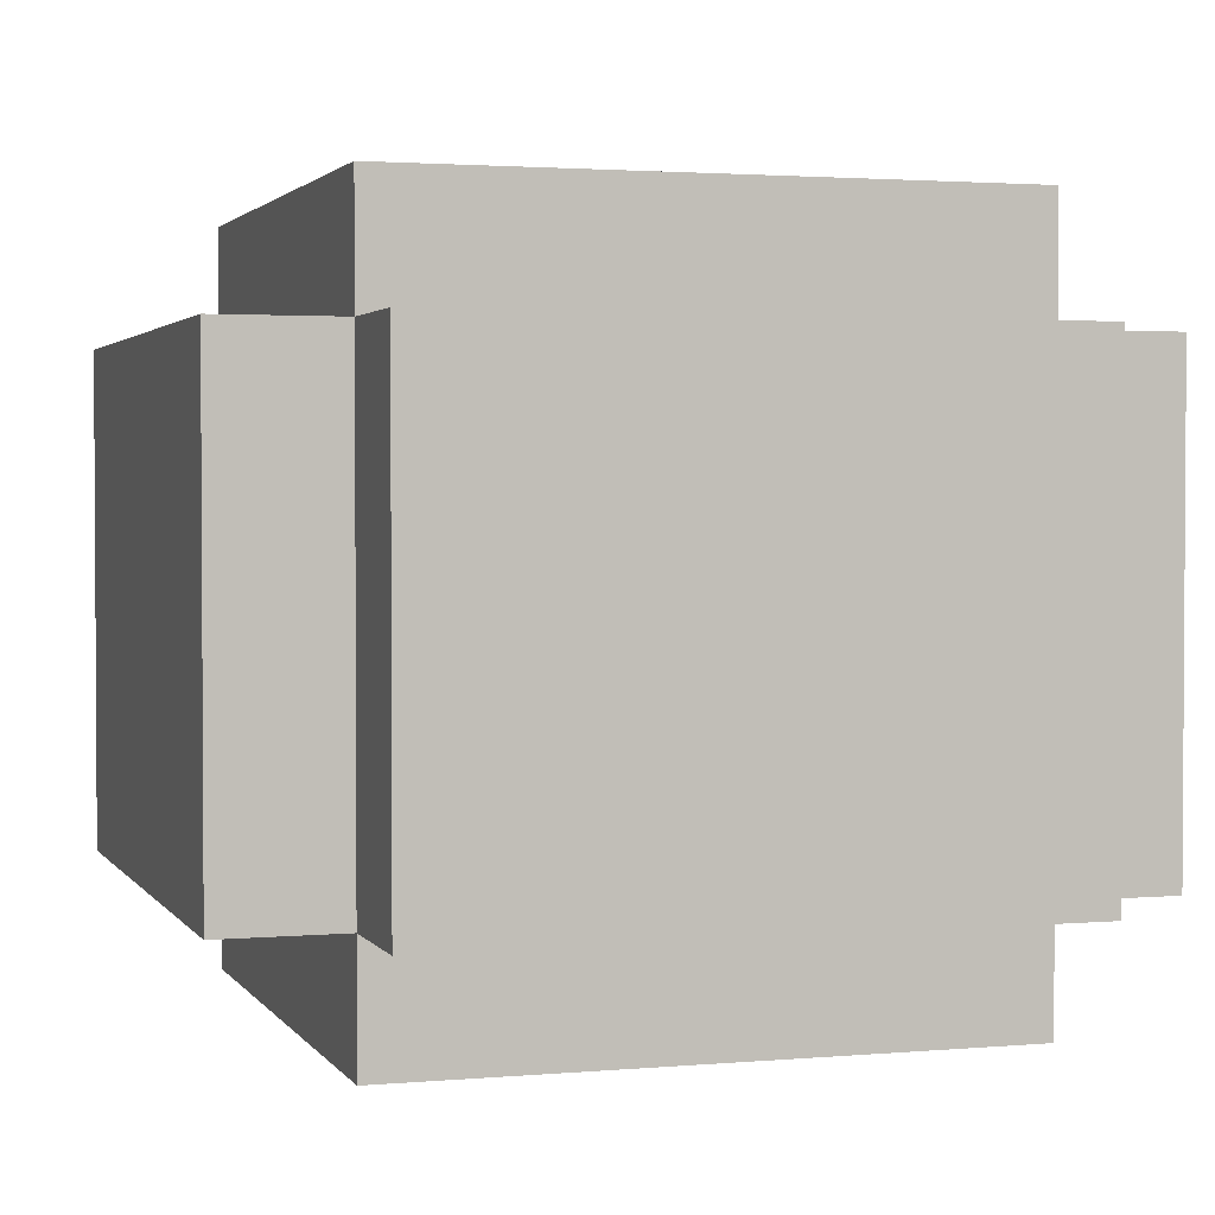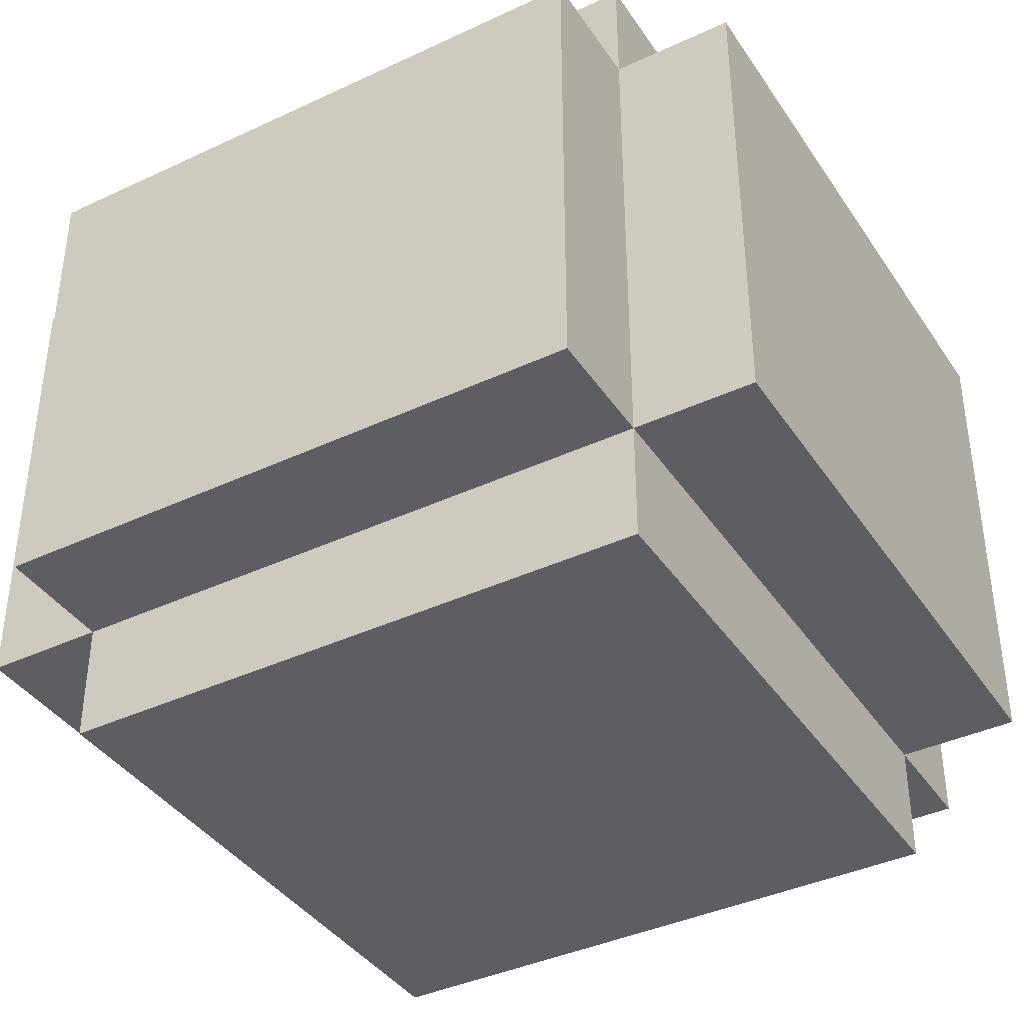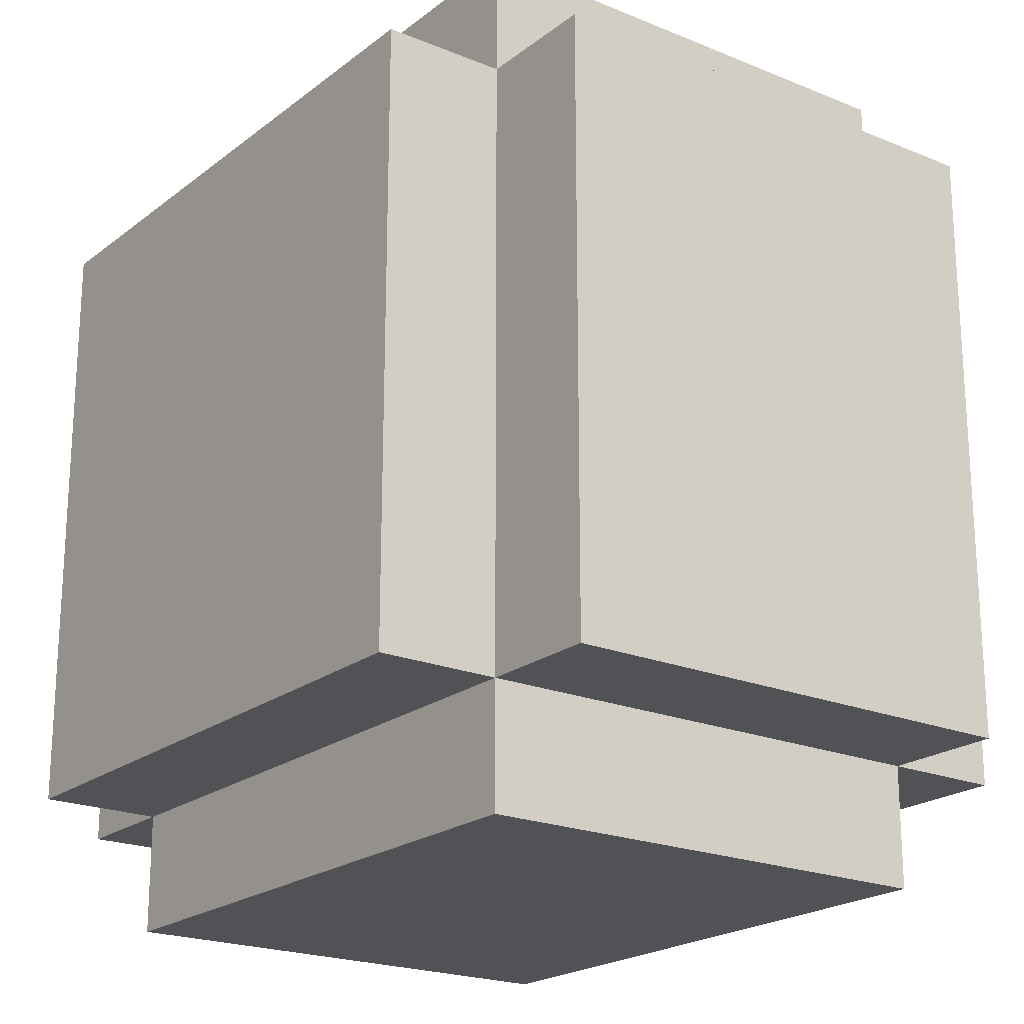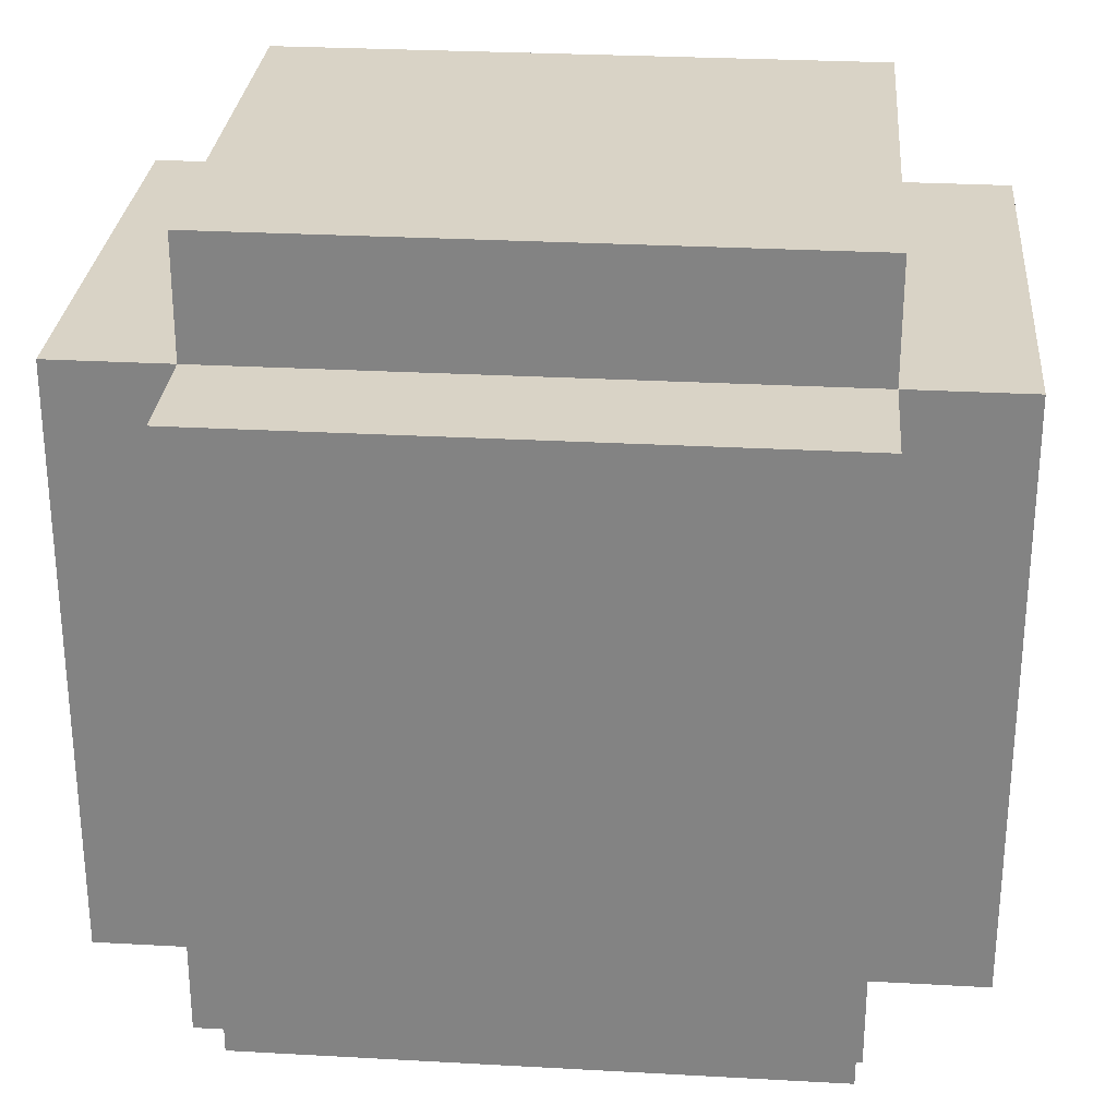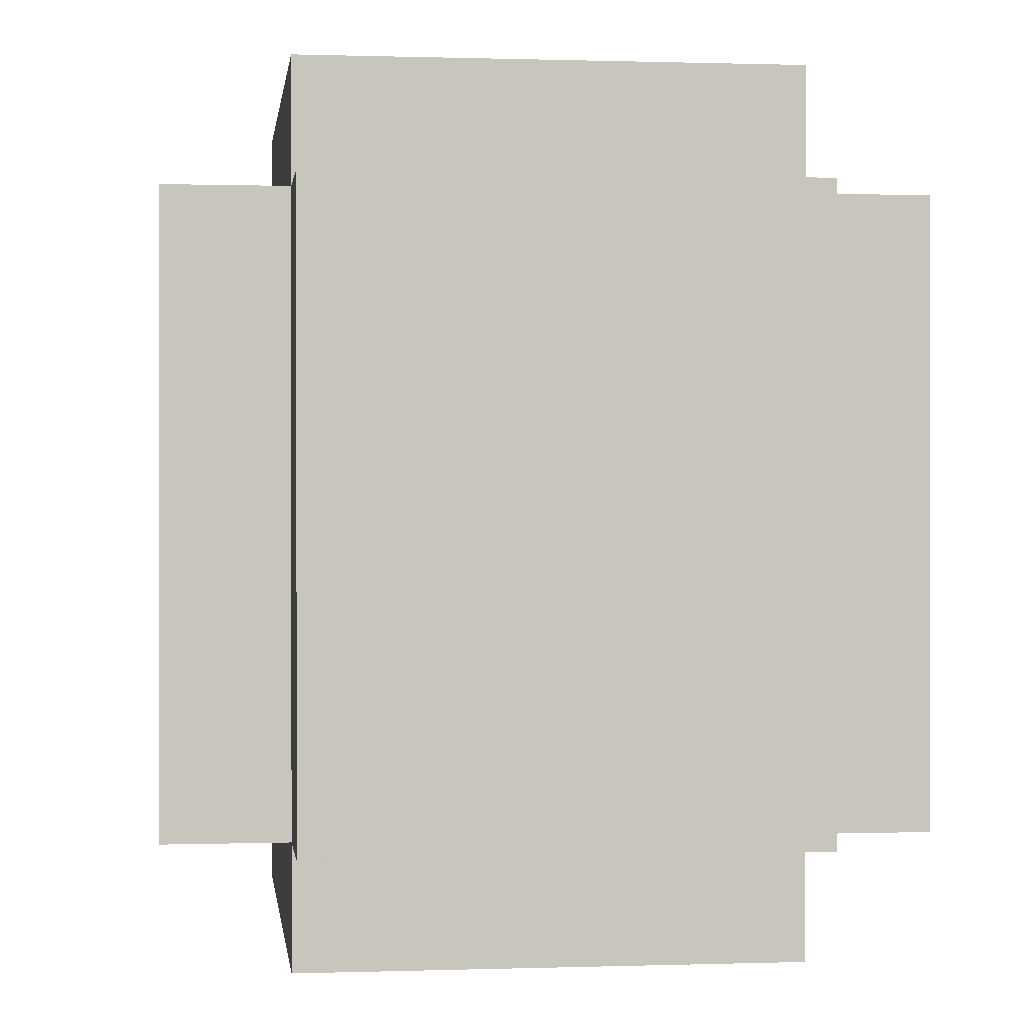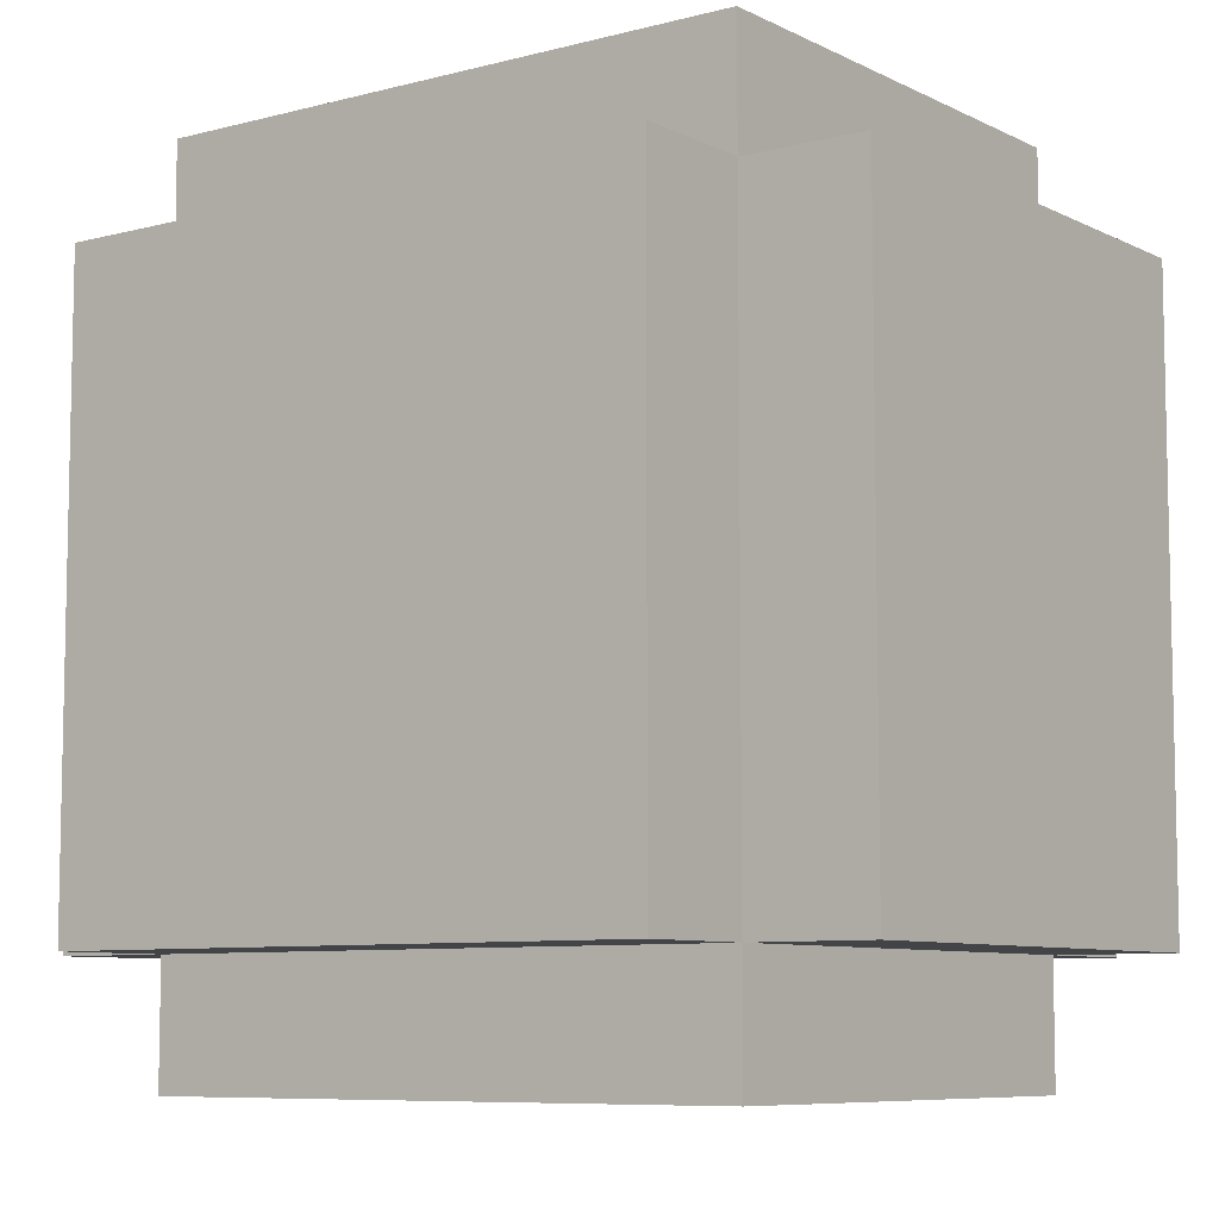
<metadata>
{"format":"obj","ext":"obj","renderer":"f3d","projection":"perspective","resolution":1024,"background":"white","views":[{"elev":2.2,"azim":-17.5,"up":"+Z"},{"elev":-39.3,"azim":120.3,"up":"+Z"},{"elev":-21.0,"azim":-126.5,"up":"+Y"},{"elev":28.3,"azim":-175.2,"up":"+Y"},{"elev":0.4,"azim":-97.0,"up":"+Y"},{"elev":-7.8,"azim":36.5,"up":"+Y"}]}
</metadata>
<code>
o
v -5.8 0.1 -2
v -5.8 0.1 -2.4
v -5.8 0.6 -2
v -5.8 0.6 -2.4
v -5.7 0 -2
v -5.7 0 -2.4
v -5.7 0.1 -1.9
v -5.7 0.1 -2
v -5.7 0.1 -2.4
v -5.7 0.1 -2.5
v -5.7 0.2 -1.9
v -5.7 0.2 -2
v -5.7 0.5 -1.9
v -5.7 0.5 -2
v -5.7 0.6 -1.9
v -5.7 0.6 -2
v -5.7 0.6 -2.4
v -5.7 0.6 -2.5
v -5.7 0.7 -2
v -5.7 0.7 -2.4
v -5.2 0 -2
v -5.2 0 -2.4
v -5.2 0.1 -1.9
v -5.2 0.1 -2
v -5.2 0.1 -2.4
v -5.2 0.1 -2.5
v -5.2 0.2 -1.9
v -5.2 0.2 -2
v -5.2 0.5 -1.9
v -5.2 0.5 -2
v -5.2 0.6 -1.9
v -5.2 0.6 -2
v -5.2 0.6 -2.4
v -5.2 0.6 -2.5
v -5.2 0.7 -2
v -5.2 0.7 -2.4
v -5.1 0.1 -2
v -5.1 0.1 -2.4
v -5.1 0.6 -2
v -5.1 0.6 -2.4
v -5.7 0.1 -1.9
v -5.7 0.2 -1.9
v -5.7 0.5 -1.9
v -5.7 0.6 -1.9
v -5.6 0.1 -1.9
v -5.6 0.2 -1.9
v -5.6 0.3 -1.9
v -5.6 0.4 -1.9
v -5.6 0.5 -1.9
v -5.6 0.6 -1.9
v -5.5 0.2 -1.9
v -5.5 0.3 -1.9
v -5.5 0.4 -1.9
v -5.5 0.5 -1.9
v -5.4 0.2 -1.9
v -5.4 0.3 -1.9
v -5.4 0.4 -1.9
v -5.4 0.5 -1.9
v -5.3 0.1 -1.9
v -5.3 0.2 -1.9
v -5.3 0.3 -1.9
v -5.3 0.4 -1.9
v -5.3 0.5 -1.9
v -5.3 0.6 -1.9
v -5.2 0.1 -1.9
v -5.2 0.2 -1.9
v -5.2 0.5 -1.9
v -5.2 0.6 -1.9
v -5.8 0.1 -2
v -5.8 0.6 -2
v -5.7 0 -2
v -5.7 0.1 -2
v -5.7 0.2 -2
v -5.7 0.5 -2
v -5.7 0.6 -2
v -5.7 0.7 -2
v -5.6 0.1 -2
v -5.6 0.6 -2
v -5.3 0.1 -2
v -5.3 0.6 -2
v -5.2 0 -2
v -5.2 0.1 -2
v -5.2 0.2 -2
v -5.2 0.5 -2
v -5.2 0.6 -2
v -5.2 0.7 -2
v -5.1 0.1 -2
v -5.1 0.6 -2
v -5.8 0.1 -2.4
v -5.8 0.6 -2.4
v -5.7 0 -2.4
v -5.7 0.1 -2.4
v -5.7 0.6 -2.4
v -5.7 0.7 -2.4
v -5.2 0 -2.4
v -5.2 0.1 -2.4
v -5.2 0.6 -2.4
v -5.2 0.7 -2.4
v -5.1 0.1 -2.4
v -5.1 0.6 -2.4
v -5.7 0.1 -2.5
v -5.7 0.6 -2.5
v -5.2 0.1 -2.5
v -5.2 0.6 -2.5
v -5.7 0 -2
v -5.2 0 -2
v -5.7 0 -2.4
v -5.2 0 -2.4
v -5.7 0.1 -1.9
v -5.6 0.1 -1.9
v -5.3 0.1 -1.9
v -5.2 0.1 -1.9
v -5.8 0.1 -2
v -5.7 0.1 -2
v -5.6 0.1 -2
v -5.3 0.1 -2
v -5.2 0.1 -2
v -5.1 0.1 -2
v -5.8 0.1 -2.4
v -5.7 0.1 -2.4
v -5.2 0.1 -2.4
v -5.1 0.1 -2.4
v -5.7 0.1 -2.5
v -5.2 0.1 -2.5
v -5.7 0.6 -1.9
v -5.6 0.6 -1.9
v -5.3 0.6 -1.9
v -5.2 0.6 -1.9
v -5.8 0.6 -2
v -5.7 0.6 -2
v -5.6 0.6 -2
v -5.3 0.6 -2
v -5.2 0.6 -2
v -5.1 0.6 -2
v -5.8 0.6 -2.4
v -5.7 0.6 -2.4
v -5.2 0.6 -2.4
v -5.1 0.6 -2.4
v -5.7 0.6 -2.5
v -5.2 0.6 -2.5
v -5.7 0.7 -2
v -5.2 0.7 -2
v -5.7 0.7 -2.4
v -5.2 0.7 -2.4
f 3 2 1
f 4 2 3
f 8 6 5
f 9 6 8
f 11 8 7
f 12 8 11
f 13 12 11
f 14 12 13
f 15 14 13
f 16 14 15
f 17 10 9
f 18 10 17
f 19 17 16
f 20 17 19
f 21 22 24
f 24 22 25
f 23 24 27
f 27 24 28
f 27 28 29
f 29 28 30
f 29 30 31
f 31 30 32
f 25 26 33
f 33 26 34
f 32 33 35
f 35 33 36
f 37 38 39
f 39 38 40
f 45 42 41
f 46 43 42
f 46 42 45
f 47 43 46
f 48 43 47
f 49 44 43
f 49 43 48
f 50 44 49
f 51 46 45
f 51 47 46
f 52 48 47
f 52 47 51
f 53 50 49
f 53 48 52
f 53 49 48
f 54 50 53
f 55 51 45
f 55 52 51
f 56 53 52
f 56 52 55
f 57 54 53
f 57 53 56
f 58 50 54
f 58 54 57
f 59 56 55
f 59 55 45
f 60 56 59
f 61 57 56
f 61 56 60
f 62 58 57
f 62 57 61
f 63 50 58
f 63 58 62
f 64 50 63
f 65 60 59
f 66 62 61
f 66 60 65
f 66 61 60
f 66 63 62
f 67 64 63
f 67 63 66
f 68 64 67
f 72 70 69
f 73 70 72
f 74 70 73
f 75 70 74
f 77 72 71
f 78 76 75
f 79 77 71
f 80 76 78
f 81 79 71
f 82 79 81
f 85 76 80
f 86 76 85
f 87 84 83
f 87 85 84
f 87 83 82
f 88 85 87
f 89 90 92
f 92 90 93
f 91 92 95
f 95 92 96
f 93 94 97
f 97 94 98
f 96 97 99
f 99 97 100
f 101 102 103
f 103 102 104
f 107 106 105
f 108 106 107
f 114 110 109
f 115 111 110
f 115 110 114
f 116 112 111
f 116 111 115
f 117 112 116
f 119 114 113
f 120 114 119
f 121 118 117
f 122 118 121
f 123 121 120
f 124 121 123
f 125 126 130
f 126 127 131
f 130 126 131
f 127 128 132
f 131 127 132
f 132 128 133
f 129 130 135
f 135 130 136
f 133 134 137
f 137 134 138
f 136 137 139
f 139 137 140
f 141 142 143
f 143 142 144

</code>
